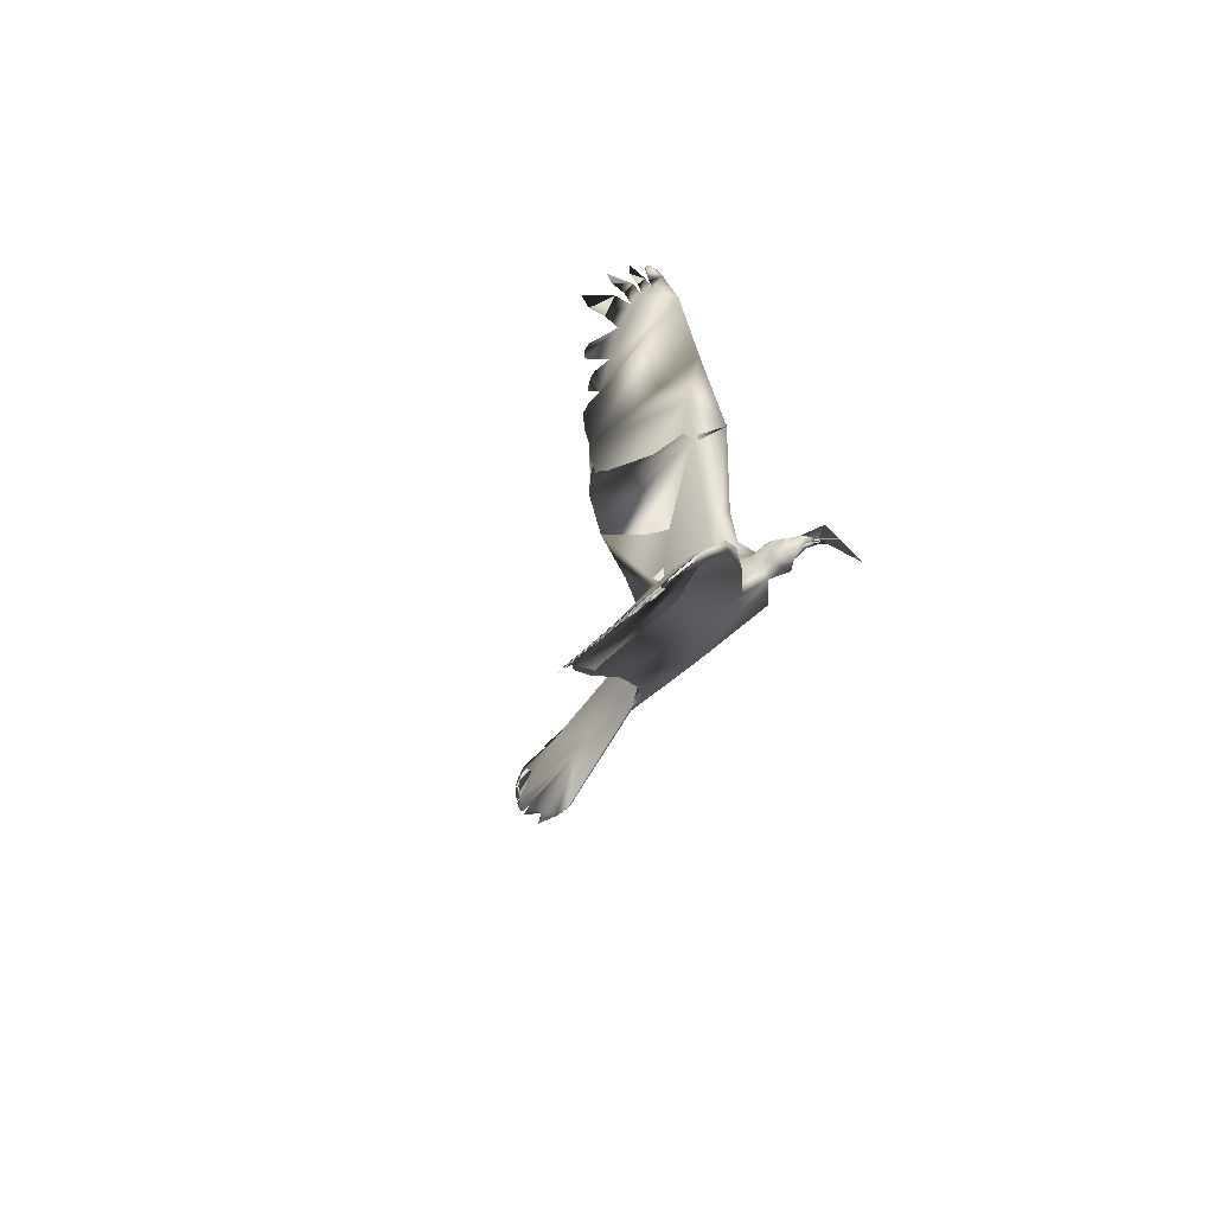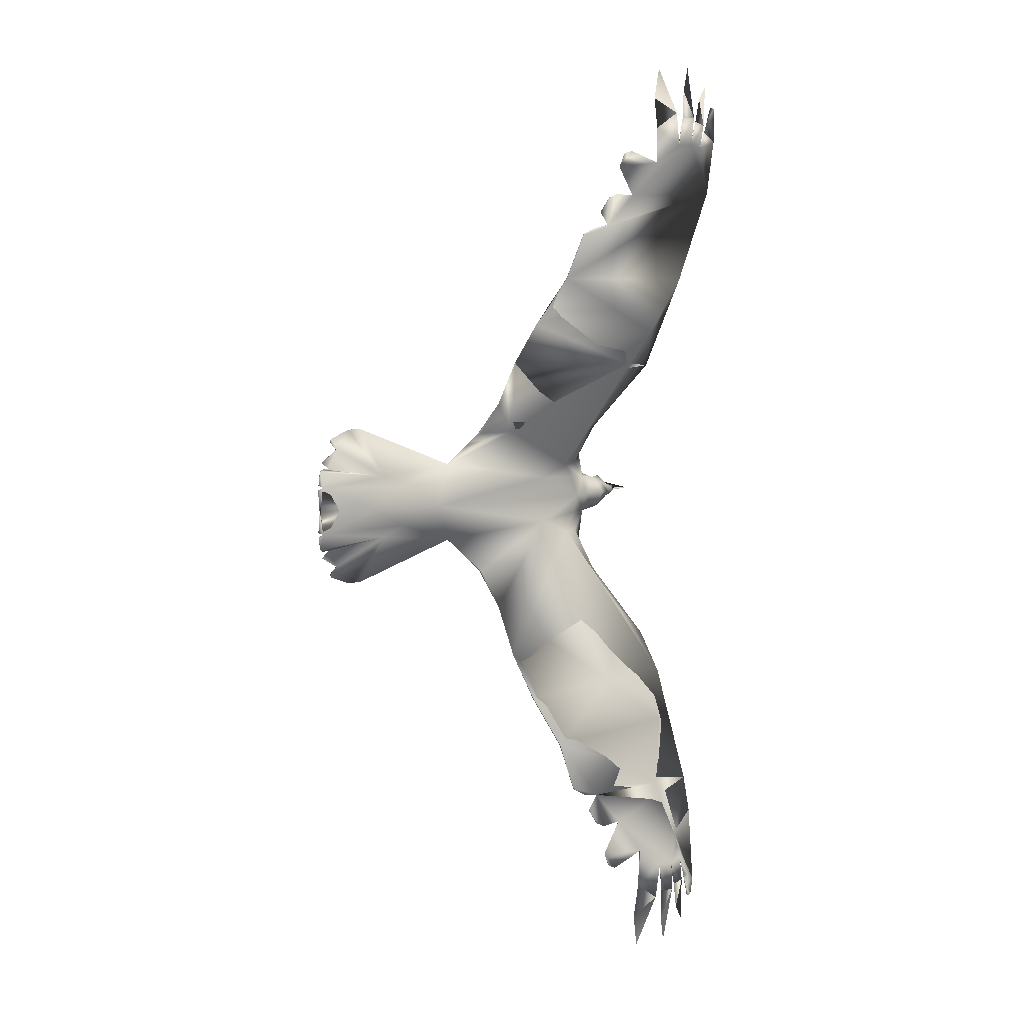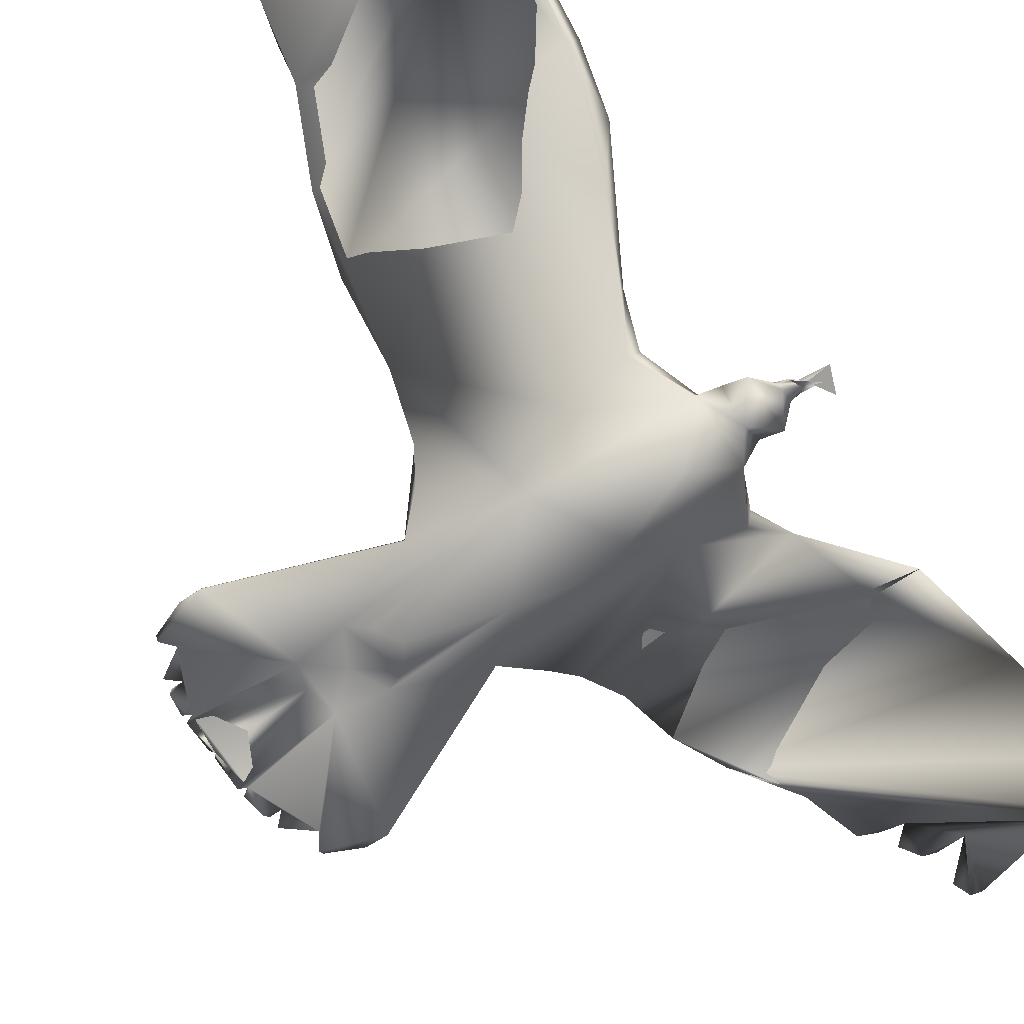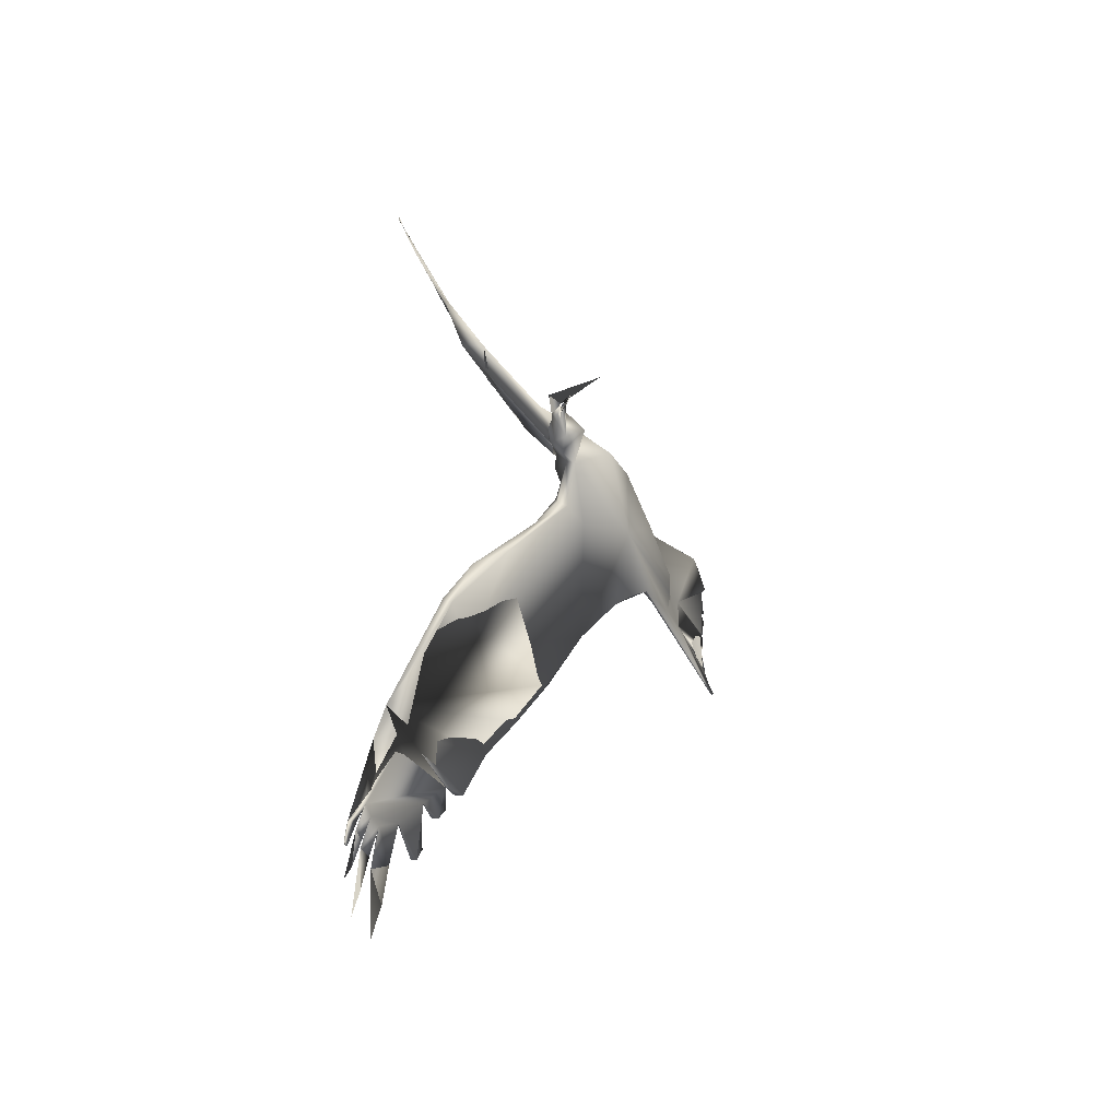
<metadata>
{"format":"obj","ext":"obj","renderer":"f3d","projection":"perspective","resolution":1024,"background":"white","views":[{"elev":-66.1,"azim":45.3,"up":"+Y"},{"elev":10.4,"azim":-28.5,"up":"+Y"},{"elev":-70.8,"azim":33.5,"up":"+Z"},{"elev":-45.7,"azim":115.4,"up":"+Y"}]}
</metadata>
<code>
o Crow_crow_maste
v -0.1954 0.1605 0.1217
v -0.1711 0.2302 0.1665
v -0.07021 0.4015 0.2699
v -0.06603 0.9776 0.5055
v -0.09651 0.9867 0.511
v -0.1343 0.9845 0.5133
v -0.1927 0.9409 0.5029
v -0.2495 0.8591 0.477
v -0.3073 0.7847 0.4527
v -0.395 0.6508 0.4018
v -0.5012 0.2266 0.1238
v -0.5765 0.1405 0.07668
v -0.8172 0.248 0.04
v -0.8517 0.2485 0.04074
v -0.9051 0.2278 0.04792
v -0.9574 0.04954 0.08476
v -0.0397 0.6369 0.3795
v -0.1103 0.4969 0.3537
v -0.4797 0.4284 0.2782
v -0.01526 0.8619 0.4656
v -0.04473 1.068 0.5348
v -0.05348 1.077 0.5385
v -0.09076 1.128 0.5587
v -0.1576 1.171 0.579
v -0.2453 1.168 0.5848
v -0.2808 0.9703 0.5196
v -0.3082 0.9311 0.5077
v -0.2973 0.8637 0.4811
v -0.3379 0.8193 0.4676
v -0.3465 0.7787 0.4522
v -0.3881 0.7019 0.4266
v -0.02609 0.9921 0.5073
v -0.05855 1.053 0.5307
v -0.06354 1.016 0.5186
v -0.06987 1.034 0.525
v -0.1011 1.097 0.549
v -0.1056 1.052 0.5342
v -0.1552 1.116 0.56
v -0.1629 1.064 0.5427
v -0.2413 1.098 0.5607
v -0.2974 0.9624 0.5179
v -0.3172 0.8539 0.4785
v -0.3738 0.7616 0.4473
v -0.04841 1.074 0.5371
v -0.05786 1.077 0.5387
v -0.04841 1.074 0.5371
v -0.05786 1.077 0.5387
v -0.05348 1.077 0.5385
v -0.9397 0.1702 0.0652
v -0.9544 0.1124 0.07698
v -0.8066 0.04076 0.1074
v -0.8926 0.1989 0.0537
v -0.9214 0.152 0.06718
v -0.9426 0.105 0.07973
v -0.7655 0.1215 0.07685
v -0.7105 0.09281 0.07944
v -0.947 0.1467 0.0731
v -0.07145 0.04436 0.07026
v -0.0936 0.07198 0.06093
v -0.1633 0.08723 0.06862
v -0.2074 0.1708 0.1028
v -0.06628 0.9787 0.5022
v -0.09677 0.9878 0.5078
v -0.1345 0.9856 0.51
v -0.1929 0.942 0.4996
v -0.2497 0.8602 0.4738
v -0.3075 0.7858 0.4494
v -0.3952 0.6521 0.3986
v -0.4834 0.3115 0.1921
v -0.5014 0.2282 0.1155
v -0.5765 0.1405 0.07323
v -0.8173 0.248 0.03655
v -0.3001 0.1448 0.1084
v -0.1468 0.4101 0.3031
v -0.4539 0.5324 0.3455
v -0.03435 1.038 0.5199
v -0.09607 1.043 0.5266
v -0.1389 1.052 0.5332
v -0.2124 1.027 0.5304
v -0.2977 0.9635 0.5146
v -0.3174 0.855 0.4752
v -0.374 0.7627 0.444
v -0.04867 1.075 0.5338
v -0.05812 1.078 0.5354
v -0.05374 1.078 0.5353
v -0.9398 0.1525 0.06746
v -0.9559 0.09995 0.07865
v -0.8067 0.04076 0.1018
v -0.8927 0.1989 0.05025
v -0.9427 0.105 0.07628
v -0.7885 0.08264 0.07767
v -0.7105 0.09281 0.07599
v -0.9075 0.2206 0.04452
v -0.9471 0.1467 0.06965
v -0.5249 0.189 0.08532
v -0.001745 0.02788 -0.06727
v -0.0307 0.02797 0.03772
v -0.06721 0.02865 0.05935
v -0.06649 0.04347 0.05933
v -0.04038 0.0282 0.03452
v -0.06553 0.03638 0.04905
v -0.05139 0.03916 0.05538
v -0.01411 0.02812 0.007559
v -0.05292 0.02842 0.07694
v -0.03424 0.0281 0.04515
v -0.05054 0.03915 0.06081
v -0.1596 0.07592 0.08626
v -0.314 0.09402 0.1404
v -0.08392 0.02894 0.09898
v -0.1176 0.04675 0.1103
v -0.1304 0.0732 0.08952
v -0.1051 0.05745 0.09418
v -0.129 0.02964 0.02939
v -0.2484 0.1247 0.1464
v -0.2131 0.1266 0.1317
v -0.1956 0.2243 0.1824
v -0.2077 0.08333 0.1097
v -0.676 0.07436 0.05342
v -0.6507 0.03818 0.04136
v -0.3318 0.07294 0.01196
v -0.416 0.2271 0.1448
v -0.5081 0.07149 0.03037
v -0.07005 0.02871 0.08576
v -0.1992 -0.09644 0.1327
v -0.1774 -0.1668 0.1769
v -0.08268 -0.3408 0.2816
v -0.06367 -0.438 0.3391
v -0.04411 -0.7174 0.4478
v -0.09476 -0.9184 0.5114
v -0.1255 -0.9269 0.5165
v -0.1632 -0.9238 0.5182
v -0.2204 -0.8788 0.5076
v -0.2752 -0.795 0.4832
v -0.3314 -0.7183 0.461
v -0.4157 -0.5802 0.4135
v -0.5071 -0.1527 0.1365
v -0.5798 -0.06626 0.07992
v -0.824 -0.1661 0.04014
v -0.8584 -0.1655 0.04089
v -0.9112 -0.143 0.04805
v -0.9576 0.03689 0.08477
v -0.4929 -0.3532 0.2943
v -0.4706 -0.4568 0.365
v -0.07599 -1.01 0.54
v -0.085 -1.019 0.5435
v -0.1237 -1.068 0.5625
v -0.1918 -1.111 0.5813
v -0.2794 -1.105 0.5859
v -0.3094 -0.9063 0.5229
v -0.3359 -0.8662 0.5114
v -0.3234 -0.7983 0.4873
v -0.3629 -0.7525 0.4746
v -0.3706 -0.7109 0.4607
v -0.4103 -0.6324 0.4359
v -0.06446 -0.9784 0.5289
v -0.0894 -0.9942 0.5358
v -0.09337 -0.9574 0.5241
v -0.1002 -0.9748 0.5303
v -0.1332 -1.037 0.5531
v -0.1365 -0.9926 0.5387
v -0.1879 -1.056 0.563
v -0.1941 -1.003 0.5462
v -0.2735 -1.036 0.5627
v -0.3259 -0.8979 0.5213
v -0.3431 -0.7879 0.485
v -0.3976 -0.6929 0.4561
v -0.07984 -1.016 0.5421
v -0.08936 -1.018 0.5436
v -0.07984 -1.016 0.5421
v -0.08936 -1.018 0.5436
v -0.085 -1.019 0.5435
v -0.9439 -0.08428 0.06529
v -0.9566 -0.02609 0.07703
v -0.8977 -0.1145 0.05381
v -0.9249 -0.06675 0.06726
v -0.9446 -0.01907 0.07978
v -0.7682 -0.04132 0.07691
v -0.7122 -0.01443 0.07946
v -0.9504 -0.06053 0.07318
v -0.07196 0.0131 0.07028
v -0.1639 0.03026 0.1188
v -0.6301 0.03788 0.1309
v -0.095 -0.01379 0.06098
v -0.165 -0.02649 0.07207
v -0.2112 -0.1064 0.1128
v -0.0758 -0.4457 0.323
v -0.095 -0.9195 0.5082
v -0.1258 -0.928 0.5132
v -0.1635 -0.9249 0.5149
v -0.2207 -0.8799 0.5043
v -0.2755 -0.7961 0.4799
v -0.3317 -0.7193 0.4577
v -0.4159 -0.5815 0.4103
v -0.4923 -0.2367 0.2084
v -0.5073 -0.1543 0.1291
v -0.5799 -0.06639 0.07556
v -0.824 -0.1661 0.03669
v -0.7391 0.03964 0.0766
v -0.3035 -0.07827 0.1147
v -0.06349 -0.5835 0.377
v -0.1262 -0.2851 0.2135
v -0.09805 -0.5555 0.4011
v -0.4707 -0.4581 0.3618
v -0.04097 -0.8045 0.4703
v -0.0647 -0.9795 0.5256
v -0.1266 -0.9833 0.5313
v -0.1697 -0.9917 0.5372
v -0.2426 -0.9646 0.5336
v -0.3262 -0.899 0.518
v -0.3433 -0.7889 0.4817
v -0.3978 -0.6939 0.4528
v -0.08007 -1.017 0.5389
v -0.0896 -1.019 0.5403
v -0.08524 -1.02 0.5402
v -0.9514 0.04311 0.08118
v -0.9434 -0.06656 0.06753
v -0.9577 -0.01355 0.07869
v -0.8978 -0.1145 0.05036
v -0.9447 -0.01907 0.07633
v -0.7899 -0.001717 0.0777
v -0.7123 -0.01443 0.07602
v -0.9133 -0.1357 0.04464
v -0.9505 -0.06053 0.06972
v -0.5297 -0.1161 0.09079
v -0.06697 0.01381 0.05935
v -0.06579 0.02085 0.04906
v -0.05174 0.01762 0.05539
v -0.05089 0.01761 0.06082
v -0.161 -0.01466 0.09008
v -0.3162 -0.02688 0.1469
v -0.08392 0.02894 0.09898
v -0.1102 0.02938 0.1137
v -0.1182 0.01226 0.1103
v -0.1317 -0.01348 0.09047
v -0.106 0.00114 0.09421
v -0.2515 -0.05917 0.1559
v -0.216 -0.06157 0.1431
v -0.202 -0.1602 0.1925
v -0.1405 -0.2671 0.2514
v -0.208 0.03291 0.142
v -0.2091 -0.01469 0.1239
v -0.6771 0.002861 0.05344
v -0.22 0.03075 0.005859
v -0.2407 -0.4381 0.3732
v -0.1402 -0.7161 0.4539
v -0.4088 -0.0409 0.04519
v 0.000837 0.02808 0.05861
f 27 41 80
f 21 32 76
f 217 219 176
f 224 195 136
f 113 183 234
f 99 101 59
f 46 44 48
f 183 59 226
f 22 85 84
f 10 75 19
f 87 88 215
f 174 175 172
f 191 190 209
f 10 43 31
f 28 8 66
f 165 134 152
f 97 103 100
f 107 181 111
f 140 222 139
f 54 176 51
f 225 180 183
f 2 1 61
f 106 58 104
f 17 3 74
f 230 236 241
f 48 85 47
f 94 57 86
f 228 105 104
f 81 28 66
f 43 30 82
f 31 43 82
f 73 60 120
f 228 98 105
f 227 103 98
f 41 26 80
f 229 234 181
f 132 190 208
f 13 12 72
f 185 125 201
f 112 111 110
f 84 34 45
f 122 119 118
f 129 187 157
f 106 104 105
f 14 72 93
f 99 106 98
f 117 108 240
f 239 126 125
f 55 53 86
f 172 218 174
f 180 225 228
f 74 19 75
f 39 6 64
f 113 59 183
f 200 202 186
f 179 216 177
f 44 46 83
f 64 6 78
f 2 116 115
f 75 17 74
f 92 198 91
f 100 102 103
f 131 189 207
f 178 182 51
f 92 118 198
f 166 211 153
f 200 186 128
f 165 152 210
f 151 210 191
f 46 21 83
f 114 115 116
f 54 50 90
f 169 212 144
f 132 149 190
f 11 95 121
f 180 228 104
f 47 84 45
f 124 125 185
f 14 13 72
f 194 244 203
f 171 214 167
f 176 219 173
f 242 118 119
f 8 27 80
f 221 220 198
f 99 58 106
f 214 145 170
f 125 124 237
f 65 7 79
f 229 184 234
f 107 60 61
f 212 205 144
f 166 154 211
f 50 57 94
f 232 181 233
f 14 93 15
f 121 69 11
f 26 7 65
f 154 166 135
f 203 142 194
f 2 61 73
f 130 188 206
f 184 243 60
f 228 225 98
f 198 220 91
f 174 218 222
f 108 117 114
f 199 184 185
f 237 124 229
f 29 42 81
f 54 90 87
f 63 5 77
f 1 115 107
f 156 157 168
f 37 5 63
f 21 76 83
f 129 158 187
f 202 244 186
f 164 150 209
f 133 151 191
f 192 153 211
f 134 153 192
f 154 135 211
f 59 113 111
f 170 156 168
f 138 139 197
f 71 12 95
f 209 190 149
f 136 137 224
f 179 223 216
f 217 141 215
f 99 102 100
f 232 110 181
f 70 11 69
f 165 210 151
f 113 184 60
f 227 225 100
f 10 68 75
f 235 231 233
f 98 225 227
f 229 181 240
f 30 67 82
f 60 73 61
f 234 235 233
f 125 238 239
f 30 9 67
f 226 225 183
f 58 99 59
f 4 34 62
f 212 169 167
f 11 70 95
f 138 197 137
f 179 173 223
f 107 117 240
f 87 215 16
f 131 162 189
f 242 246 221
f 122 73 120
f 124 185 229
f 199 246 184
f 89 52 93
f 136 195 194
f 112 110 109
f 245 202 200
f 222 197 139
f 137 196 224
f 130 160 188
f 155 144 205
f 150 133 209
f 116 2 3
f 142 203 143
f 127 126 239
f 164 209 149
f 31 82 10
f 99 98 102
f 44 83 48
f 120 243 246
f 18 3 17
f 109 232 231
f 35 4 62
f 42 28 81
f 107 111 60
f 52 89 49
f 170 145 171
f 184 113 234
f 59 101 226
f 101 100 226
f 47 22 84
f 88 217 215
f 176 178 51
f 230 241 240
f 174 177 175
f 179 176 173
f 140 174 222
f 139 174 140
f 139 177 174
f 177 176 179
f 138 177 139
f 138 137 177
f 230 240 182
f 137 230 182
f 176 177 178
f 177 137 178
f 137 182 178
f 244 193 203
f 202 193 244
f 128 245 200
f 204 245 128
f 245 193 202
f 134 210 152
f 134 191 210
f 163 162 148
f 208 162 163
f 208 189 162
f 190 189 208
f 155 245 204
f 245 211 193
f 212 214 213
f 161 160 147
f 207 160 161
f 189 160 207
f 189 188 160
f 159 158 146
f 206 158 159
f 188 158 206
f 188 187 158
f 190 188 189
f 191 188 190
f 205 212 213
f 205 213 157
f 205 157 187
f 191 187 188
f 134 187 191
f 245 192 211
f 155 205 187
f 245 155 187
f 192 245 134
f 245 187 134
f 162 163 148
f 162 208 163
f 131 208 162
f 131 132 208
f 137 136 230
f 136 194 230
f 167 170 171
f 167 156 170
f 149 150 164
f 132 150 149
f 132 133 150
f 151 134 165
f 133 134 151
f 194 142 230
f 160 161 147
f 160 207 161
f 160 131 207
f 130 131 160
f 158 159 146
f 158 206 159
f 158 130 206
f 129 130 158
f 130 132 131
f 130 133 132
f 134 166 153
f 134 135 166
f 230 142 236
f 236 142 127
f 127 142 128
f 142 143 128
f 143 135 128
f 135 134 128
f 134 133 128
f 133 130 128
f 128 130 204
f 130 129 204
f 204 129 155
f 129 157 155
f 157 156 155
f 155 156 144
f 156 167 169
f 144 156 169
f 103 227 100
f 181 110 111
f 176 141 217
f 87 16 54
f 16 215 54
f 215 141 176
f 54 215 176
f 104 58 123
f 59 111 112
f 58 59 112
f 123 58 112
f 109 123 112
f 236 237 229
f 241 236 229
f 85 22 47
f 105 96 247
f 104 105 247
f 60 243 120
f 98 106 105
f 103 102 98
f 234 233 181
f 12 71 72
f 34 33 45
f 104 247 105
f 247 96 105
f 53 52 49
f 56 54 51
f 55 52 53
f 54 57 50
f 52 15 93
f 52 14 15
f 55 14 52
f 54 55 57
f 55 13 14
f 12 13 55
f 240 108 182
f 108 12 182
f 55 54 56
f 12 55 56
f 182 12 56
f 126 201 125
f 57 55 86
f 69 19 74
f 2 74 3
f 69 74 2
f 69 2 73
f 70 69 73
f 95 70 73
f 71 95 73
f 216 175 177
f 1 2 115
f 81 9 29
f 66 9 81
f 39 40 25
f 39 79 40
f 64 79 39
f 64 65 79
f 75 20 17
f 67 68 82
f 84 85 83
f 37 38 24
f 37 78 38
f 37 64 78
f 63 64 37
f 35 36 23
f 35 77 36
f 35 63 77
f 62 63 35
f 63 65 64
f 75 32 20
f 62 65 63
f 84 83 76
f 34 84 76
f 34 76 32
f 62 34 32
f 26 66 80
f 26 65 66
f 65 62 66
f 66 62 9
f 32 75 68
f 32 68 67
f 62 32 9
f 32 67 9
f 71 92 72
f 89 53 49
f 92 91 72
f 72 91 93
f 94 90 50
f 91 88 87
f 53 94 86
f 53 90 94
f 89 90 53
f 91 87 90
f 93 91 89
f 91 90 89
f 97 100 103
f 182 56 51
f 186 201 126
f 128 186 127
f 186 126 127
f 18 114 116
f 3 18 116
f 95 12 121
f 180 104 123
f 234 183 235
f 183 180 235
f 180 123 235
f 123 231 235
f 33 47 45
f 194 199 244
f 246 199 194
f 196 246 224
f 246 194 195
f 224 246 195
f 214 212 167
f 221 198 118
f 242 221 118
f 66 8 80
f 197 221 196
f 175 218 172
f 197 220 221
f 222 220 197
f 223 173 219
f 220 217 88
f 216 223 175
f 223 219 175
f 175 219 218
f 219 217 220
f 218 219 220
f 222 218 220
f 213 214 170
f 238 125 237
f 1 107 61
f 108 121 12
f 9 42 29
f 40 39 25
f 79 39 40
f 79 6 39
f 7 6 79
f 114 121 108
f 114 18 121
f 47 46 48
f 33 46 47
f 33 21 46
f 121 19 69
f 121 18 19
f 19 18 10
f 18 17 10
f 17 20 10
f 27 26 41
f 27 7 26
f 8 7 27
f 10 20 43
f 9 28 42
f 9 8 28
f 32 21 33
f 32 33 34
f 32 34 4
f 20 32 4
f 38 37 24
f 78 37 38
f 6 37 78
f 6 5 37
f 36 35 23
f 77 35 36
f 5 35 77
f 5 4 35
f 7 5 6
f 8 5 7
f 30 43 9
f 20 4 5
f 20 5 8
f 43 20 9
f 20 8 9
f 220 88 91
f 117 107 114
f 107 115 114
f 157 213 168
f 186 244 201
f 244 199 185
f 201 244 185
f 135 193 211
f 113 60 111
f 213 170 168
f 101 99 100
f 225 226 100
f 231 232 233
f 241 229 240
f 197 196 137
f 181 107 240
f 246 196 221
f 71 73 122
f 92 71 122
f 118 92 122
f 185 184 229
f 246 243 184
f 110 232 109
f 133 191 209
f 203 193 135
f 143 203 135
f 236 127 239
f 237 236 238
f 236 239 238
f 82 68 10
f 83 85 48
f 122 120 246
f 119 122 246
f 242 119 246
f 123 109 231
f 145 214 171

</code>
